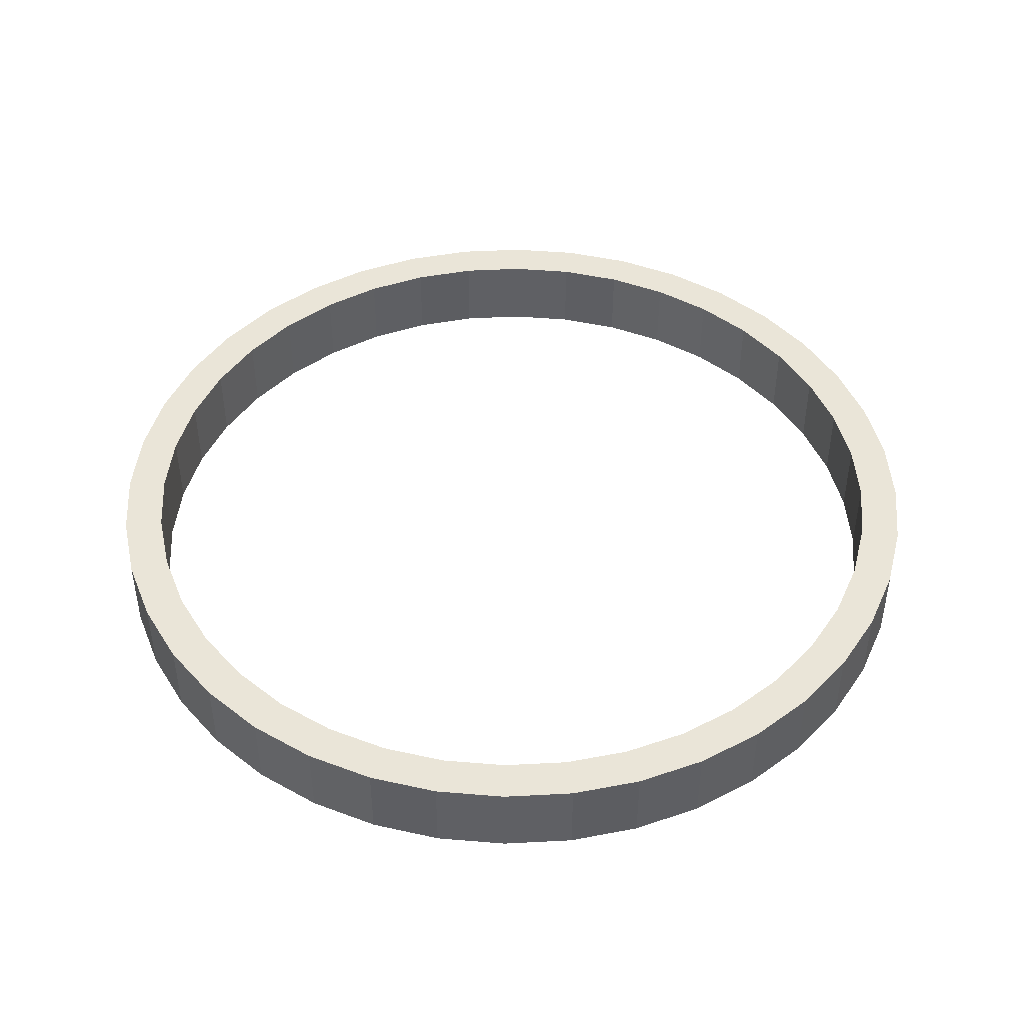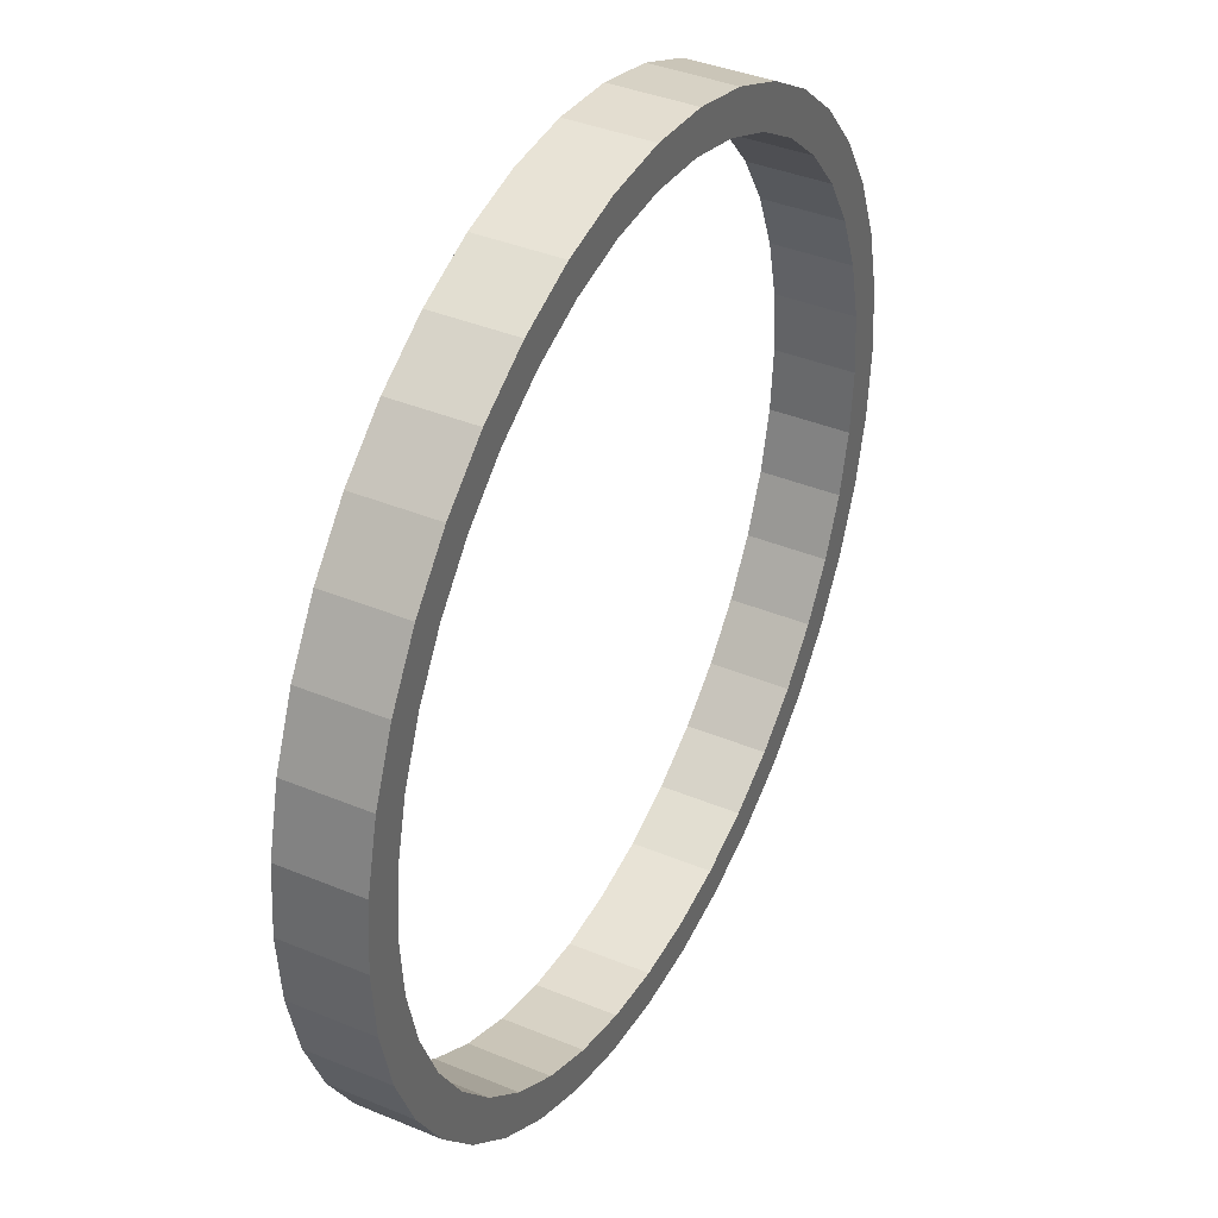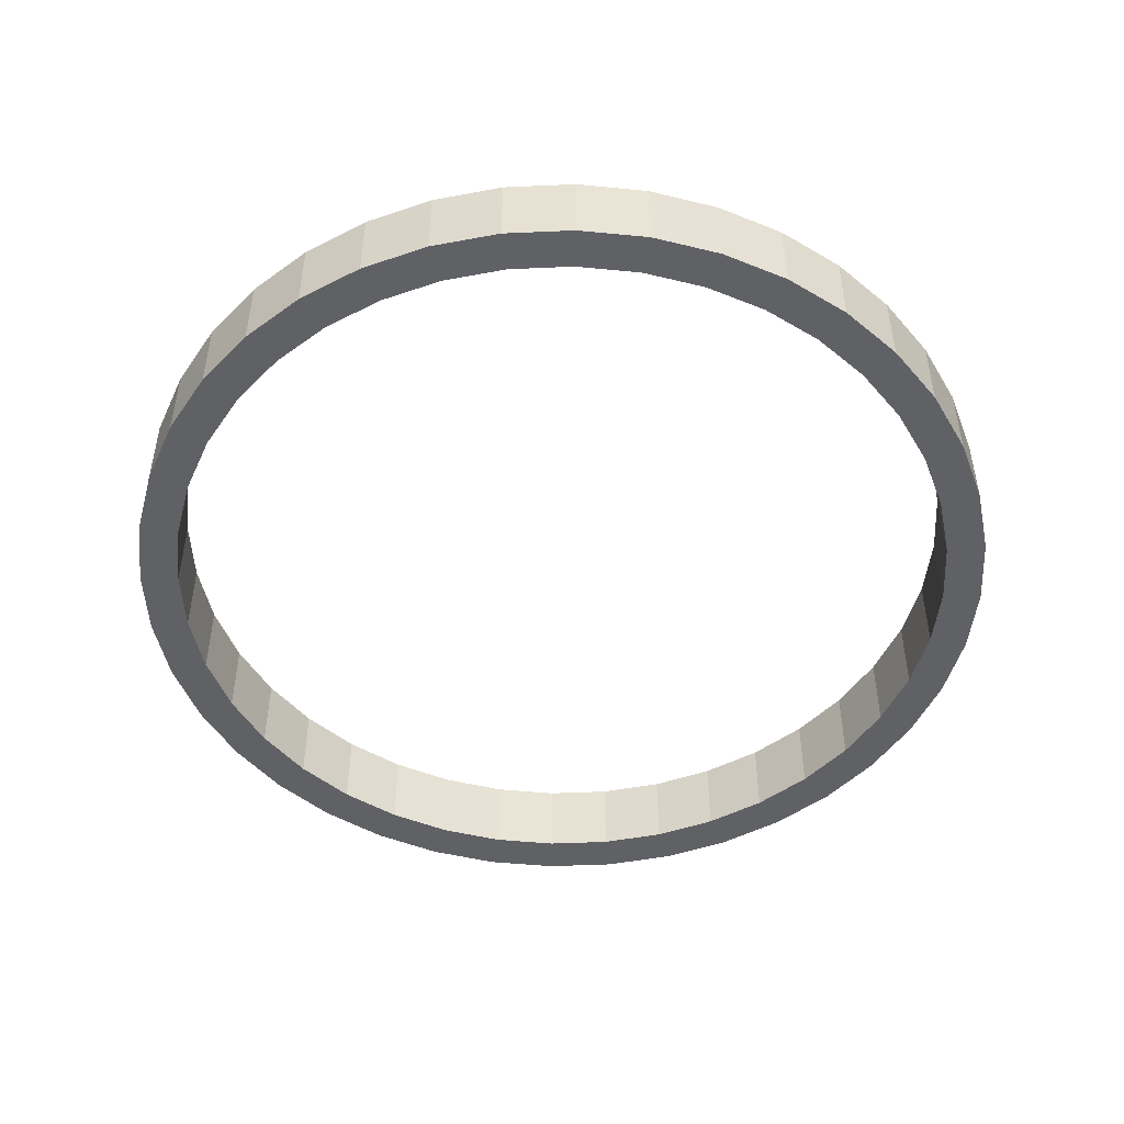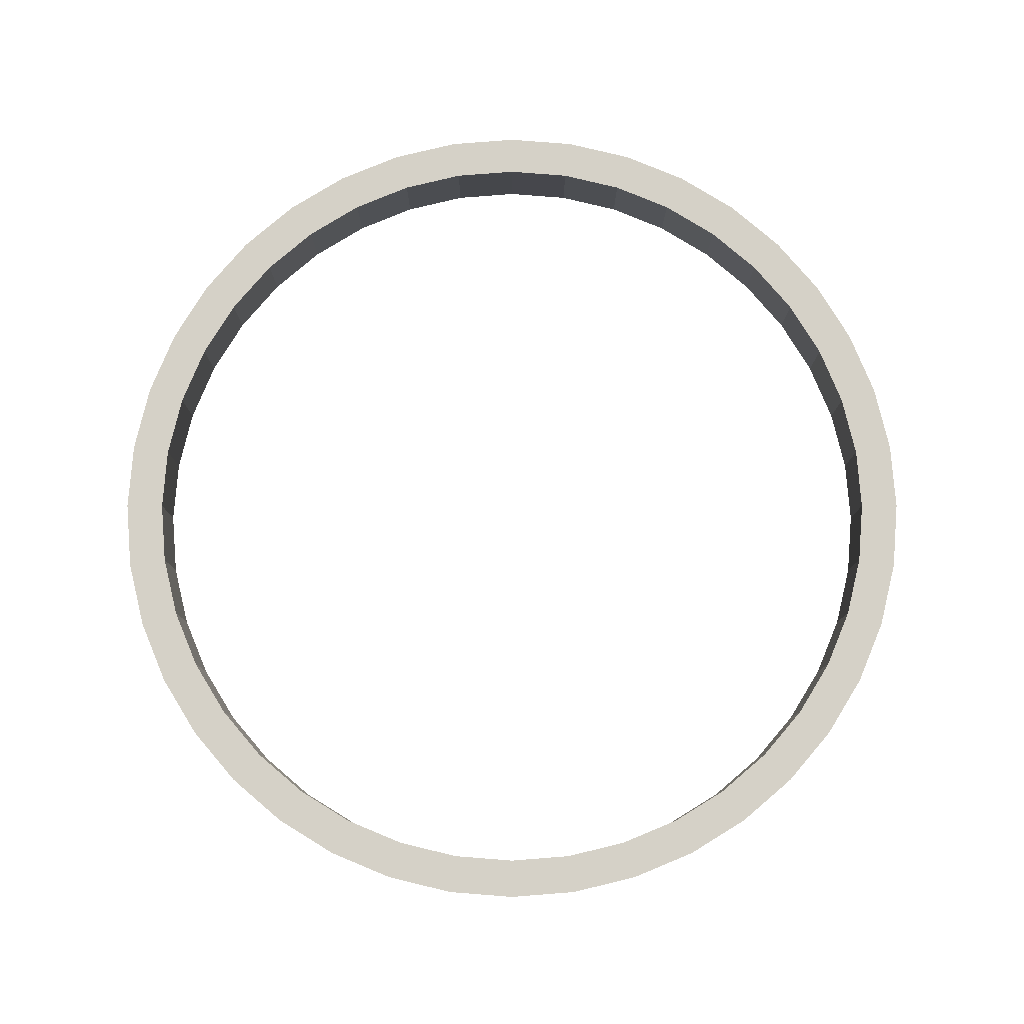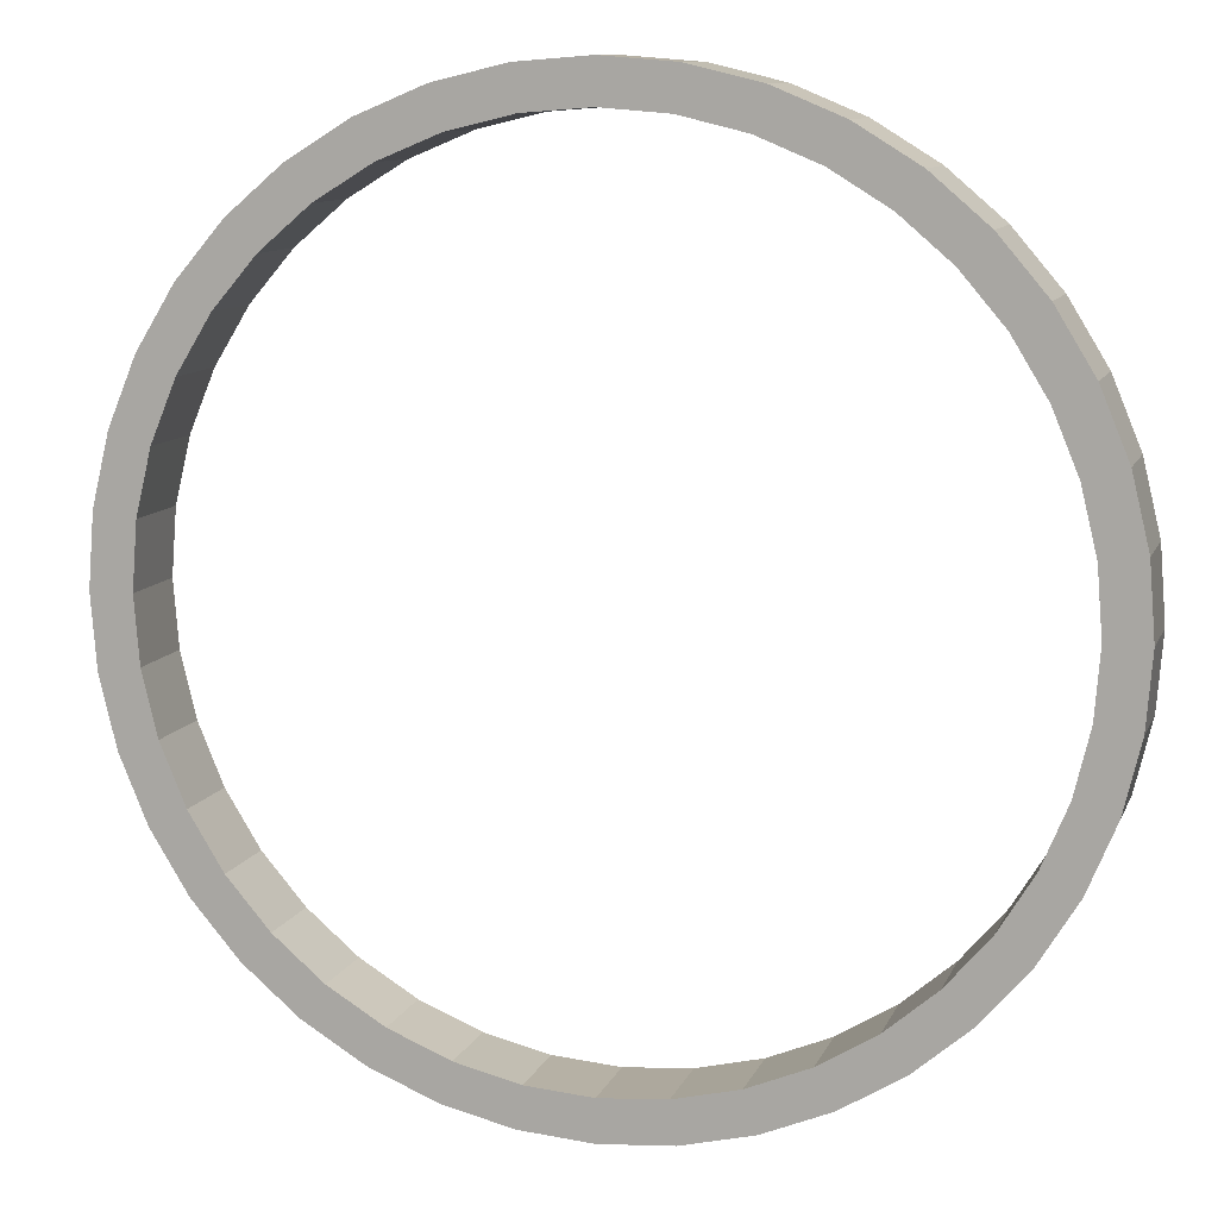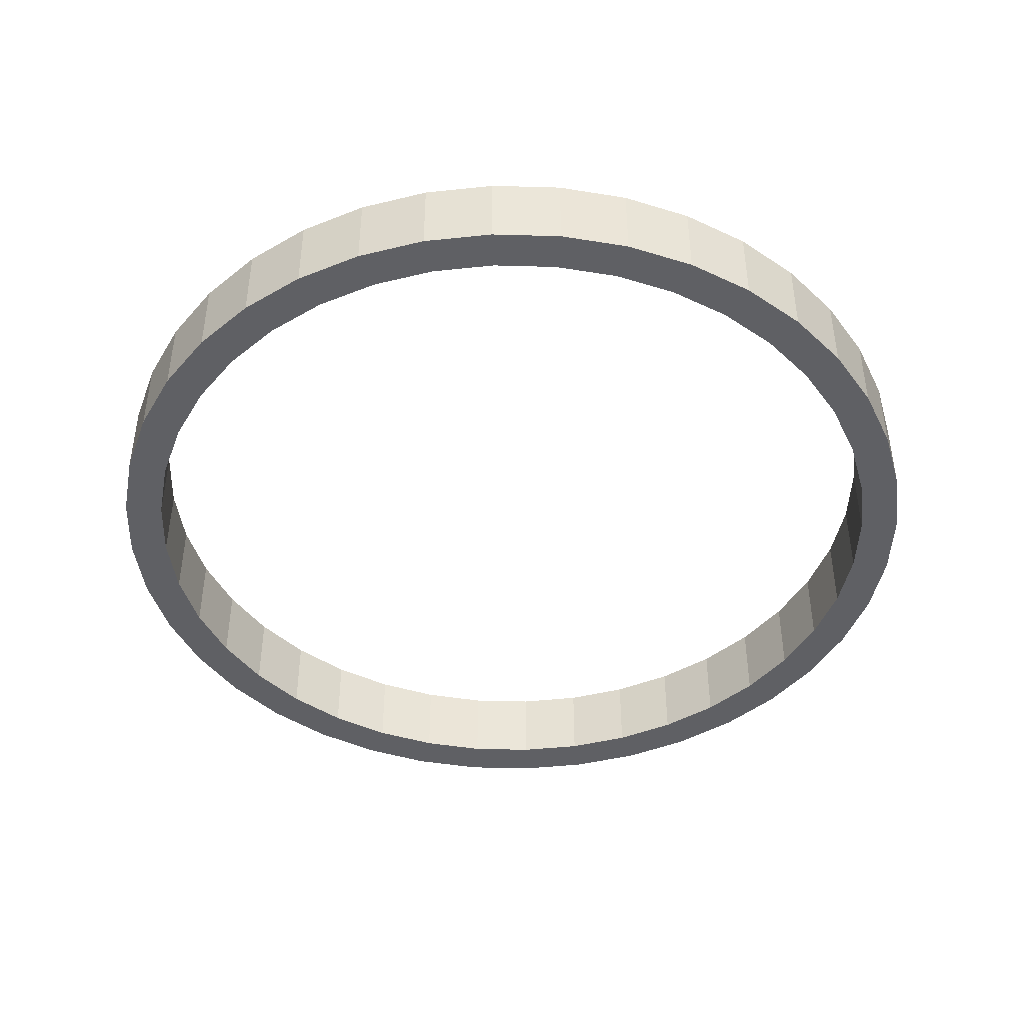
<metadata>
{"format":"obj","ext":"obj","renderer":"f3d","projection":"perspective","resolution":1024,"background":"white","views":[{"elev":45.3,"azim":82.0,"up":"+Y"},{"elev":38.9,"azim":-62.5,"up":"+Z"},{"elev":-48.8,"azim":-46.7,"up":"+Y"},{"elev":79.7,"azim":9.0,"up":"+Y"},{"elev":10.4,"azim":16.0,"up":"+Z"},{"elev":-44.0,"azim":-132.4,"up":"+Y"}]}
</metadata>
<code>
o Cylinder
v -0.000263 0.09404 -0.5145
v -0.000263 0.03561 -0.5145
v 0.05032 0.09404 -0.5106
v 0.05032 0.03561 -0.5106
v 0.09966 0.09404 -0.4987
v 0.09966 0.03561 -0.4987
v 0.1465 0.09404 -0.4793
v 0.1465 0.03561 -0.4793
v 0.1898 0.09404 -0.4528
v 0.1898 0.03561 -0.4528
v 0.2284 0.09404 -0.4198
v 0.2284 0.03561 -0.4198
v 0.2613 0.09404 -0.3812
v 0.2613 0.03561 -0.3812
v 0.2878 0.09404 -0.338
v 0.2878 0.03561 -0.338
v 0.3073 0.09404 -0.2911
v 0.3073 0.03561 -0.2911
v 0.3191 0.09404 -0.2418
v 0.3191 0.03561 -0.2418
v 0.3231 0.09404 -0.1912
v 0.3231 0.03561 -0.1912
v 0.3191 0.09404 -0.1406
v 0.3191 0.03561 -0.1406
v 0.3073 0.09404 -0.09127
v 0.3073 0.03561 -0.09127
v 0.2878 0.09404 -0.04439
v 0.2878 0.03561 -0.04439
v 0.2613 0.09404 -0.001127
v 0.2613 0.03561 -0.001127
v 0.2284 0.09404 0.03746
v 0.2284 0.03561 0.03746
v 0.1898 0.09404 0.07041
v 0.1898 0.03561 0.07041
v 0.1465 0.09404 0.09692
v 0.1465 0.03561 0.09692
v 0.09966 0.09404 0.1163
v 0.09966 0.03561 0.1163
v 0.05032 0.09404 0.1282
v 0.05032 0.03561 0.1282
v -0.000263 0.09404 0.1322
v -0.000263 0.03561 0.1322
v -0.05085 0.09404 0.1282
v -0.05085 0.03561 0.1282
v -0.1002 0.09404 0.1163
v -0.1002 0.03561 0.1163
v -0.1471 0.09404 0.09692
v -0.1471 0.03561 0.09692
v -0.1903 0.09404 0.07041
v -0.1903 0.03561 0.07041
v -0.2289 0.09404 0.03746
v -0.2289 0.03561 0.03746
v -0.2619 0.09404 -0.001128
v -0.2619 0.03561 -0.001128
v -0.2884 0.09404 -0.04439
v -0.2884 0.03561 -0.04439
v -0.3078 0.09404 -0.09127
v -0.3078 0.03561 -0.09127
v -0.3196 0.09404 -0.1406
v -0.3196 0.03561 -0.1406
v -0.3236 0.09404 -0.1912
v -0.3236 0.03561 -0.1912
v -0.3196 0.09404 -0.2418
v -0.3196 0.03561 -0.2418
v -0.3078 0.09404 -0.2911
v -0.3078 0.03561 -0.2911
v -0.2884 0.09404 -0.338
v -0.2884 0.03561 -0.338
v -0.2619 0.09404 -0.3812
v -0.2619 0.03561 -0.3812
v -0.2289 0.09404 -0.4198
v -0.2289 0.03561 -0.4198
v -0.1903 0.09404 -0.4528
v -0.1903 0.03561 -0.4528
v -0.1471 0.09404 -0.4793
v -0.1471 0.03561 -0.4793
v -0.1002 0.09404 -0.4987
v -0.1002 0.03561 -0.4987
v -0.05085 0.09404 -0.5106
v -0.05085 0.03561 -0.5106
v -0.000263 0.09404 -0.4854
v -0.000263 0.03561 -0.4854
v 0.04577 0.09404 -0.4818
v 0.04577 0.03561 -0.4818
v 0.09066 0.09404 -0.471
v 0.09066 0.03561 -0.471
v 0.1333 0.09404 -0.4534
v 0.1333 0.03561 -0.4534
v 0.1727 0.09404 -0.4292
v 0.1727 0.03561 -0.4292
v 0.2078 0.09404 -0.3992
v 0.2078 0.03561 -0.3992
v 0.2378 0.09404 -0.3641
v 0.2378 0.03561 -0.3641
v 0.2619 0.09404 -0.3248
v 0.2619 0.03561 -0.3248
v 0.2796 0.09404 -0.2821
v 0.2796 0.03561 -0.2821
v 0.2904 0.09404 -0.2372
v 0.2904 0.03561 -0.2372
v 0.294 0.09404 -0.1912
v 0.294 0.03561 -0.1912
v 0.2904 0.09404 -0.1452
v 0.2904 0.03561 -0.1452
v 0.2796 0.09404 -0.1003
v 0.2796 0.03561 -0.1003
v 0.2619 0.09404 -0.0576
v 0.2619 0.03561 -0.0576
v 0.2378 0.09404 -0.01823
v 0.2378 0.03561 -0.01823
v 0.2078 0.09404 0.01688
v 0.2078 0.03561 0.01688
v 0.1727 0.09404 0.04686
v 0.1727 0.03561 0.04686
v 0.1333 0.09404 0.07099
v 0.1333 0.03561 0.07099
v 0.09066 0.09404 0.08866
v 0.09066 0.03561 0.08866
v 0.04577 0.09404 0.09944
v 0.04577 0.03561 0.09944
v -0.000263 0.09404 0.1031
v -0.000263 0.03561 0.1031
v -0.04629 0.09404 0.09944
v -0.04629 0.03561 0.09944
v -0.09119 0.09404 0.08866
v -0.09119 0.03561 0.08866
v -0.1338 0.09404 0.07099
v -0.1338 0.03561 0.07099
v -0.1732 0.09404 0.04686
v -0.1732 0.03561 0.04686
v -0.2083 0.09404 0.01688
v -0.2083 0.03561 0.01688
v -0.2383 0.09404 -0.01823
v -0.2383 0.03561 -0.01823
v -0.2624 0.09404 -0.0576
v -0.2624 0.03561 -0.0576
v -0.2801 0.09404 -0.1003
v -0.2801 0.03561 -0.1003
v -0.2909 0.09404 -0.1452
v -0.2909 0.03561 -0.1452
v -0.2945 0.09404 -0.1912
v -0.2945 0.03561 -0.1912
v -0.2909 0.09404 -0.2372
v -0.2909 0.03561 -0.2372
v -0.2801 0.09404 -0.2821
v -0.2801 0.03561 -0.2821
v -0.2624 0.09404 -0.3248
v -0.2624 0.03561 -0.3248
v -0.2383 0.09404 -0.3641
v -0.2383 0.03561 -0.3641
v -0.2083 0.09404 -0.3993
v -0.2083 0.03561 -0.3993
v -0.1732 0.09404 -0.4292
v -0.1732 0.03561 -0.4292
v -0.1338 0.09404 -0.4534
v -0.1338 0.03561 -0.4534
v -0.09119 0.09404 -0.471
v -0.09119 0.03561 -0.471
v -0.04629 0.09404 -0.4818
v -0.04629 0.03561 -0.4818
f 1 3 4 2
f 3 5 6 4
f 5 7 8 6
f 7 9 10 8
f 9 11 12 10
f 11 13 14 12
f 13 15 16 14
f 15 17 18 16
f 17 19 20 18
f 19 21 22 20
f 21 23 24 22
f 23 25 26 24
f 25 27 28 26
f 27 29 30 28
f 29 31 32 30
f 31 33 34 32
f 33 35 36 34
f 35 37 38 36
f 37 39 40 38
f 39 41 42 40
f 41 43 44 42
f 43 45 46 44
f 45 47 48 46
f 47 49 50 48
f 49 51 52 50
f 51 53 54 52
f 53 55 56 54
f 55 57 58 56
f 57 59 60 58
f 59 61 62 60
f 61 63 64 62
f 63 65 66 64
f 65 67 68 66
f 67 69 70 68
f 69 71 72 70
f 71 73 74 72
f 73 75 76 74
f 75 77 78 76
f 77 79 80 78
f 79 1 2 80
f 81 82 84 83
f 83 84 86 85
f 85 86 88 87
f 87 88 90 89
f 89 90 92 91
f 91 92 94 93
f 93 94 96 95
f 95 96 98 97
f 97 98 100 99
f 99 100 102 101
f 101 102 104 103
f 103 104 106 105
f 105 106 108 107
f 107 108 110 109
f 109 110 112 111
f 111 112 114 113
f 113 114 116 115
f 115 116 118 117
f 117 118 120 119
f 119 120 122 121
f 121 122 124 123
f 123 124 126 125
f 125 126 128 127
f 127 128 130 129
f 129 130 132 131
f 131 132 134 133
f 133 134 136 135
f 135 136 138 137
f 137 138 140 139
f 139 140 142 141
f 141 142 144 143
f 143 144 146 145
f 145 146 148 147
f 147 148 150 149
f 149 150 152 151
f 151 152 154 153
f 153 154 156 155
f 155 156 158 157
f 157 158 160 159
f 159 160 82 81
f 1 81 83 3
f 4 84 82 2
f 3 83 85 5
f 6 86 84 4
f 5 85 87 7
f 8 88 86 6
f 7 87 89 9
f 10 90 88 8
f 9 89 91 11
f 12 92 90 10
f 11 91 93 13
f 14 94 92 12
f 13 93 95 15
f 16 96 94 14
f 15 95 97 17
f 18 98 96 16
f 17 97 99 19
f 20 100 98 18
f 19 99 101 21
f 22 102 100 20
f 21 101 103 23
f 24 104 102 22
f 23 103 105 25
f 26 106 104 24
f 25 105 107 27
f 28 108 106 26
f 27 107 109 29
f 30 110 108 28
f 29 109 111 31
f 32 112 110 30
f 31 111 113 33
f 34 114 112 32
f 33 113 115 35
f 36 116 114 34
f 35 115 117 37
f 38 118 116 36
f 37 117 119 39
f 40 120 118 38
f 39 119 121 41
f 42 122 120 40
f 41 121 123 43
f 44 124 122 42
f 43 123 125 45
f 46 126 124 44
f 45 125 127 47
f 48 128 126 46
f 47 127 129 49
f 50 130 128 48
f 49 129 131 51
f 52 132 130 50
f 51 131 133 53
f 54 134 132 52
f 53 133 135 55
f 56 136 134 54
f 55 135 137 57
f 58 138 136 56
f 57 137 139 59
f 60 140 138 58
f 59 139 141 61
f 62 142 140 60
f 61 141 143 63
f 64 144 142 62
f 63 143 145 65
f 66 146 144 64
f 65 145 147 67
f 68 148 146 66
f 67 147 149 69
f 70 150 148 68
f 69 149 151 71
f 72 152 150 70
f 71 151 153 73
f 74 154 152 72
f 73 153 155 75
f 76 156 154 74
f 75 155 157 77
f 78 158 156 76
f 77 157 159 79
f 80 160 158 78
f 79 159 81 1
f 2 82 160 80

</code>
